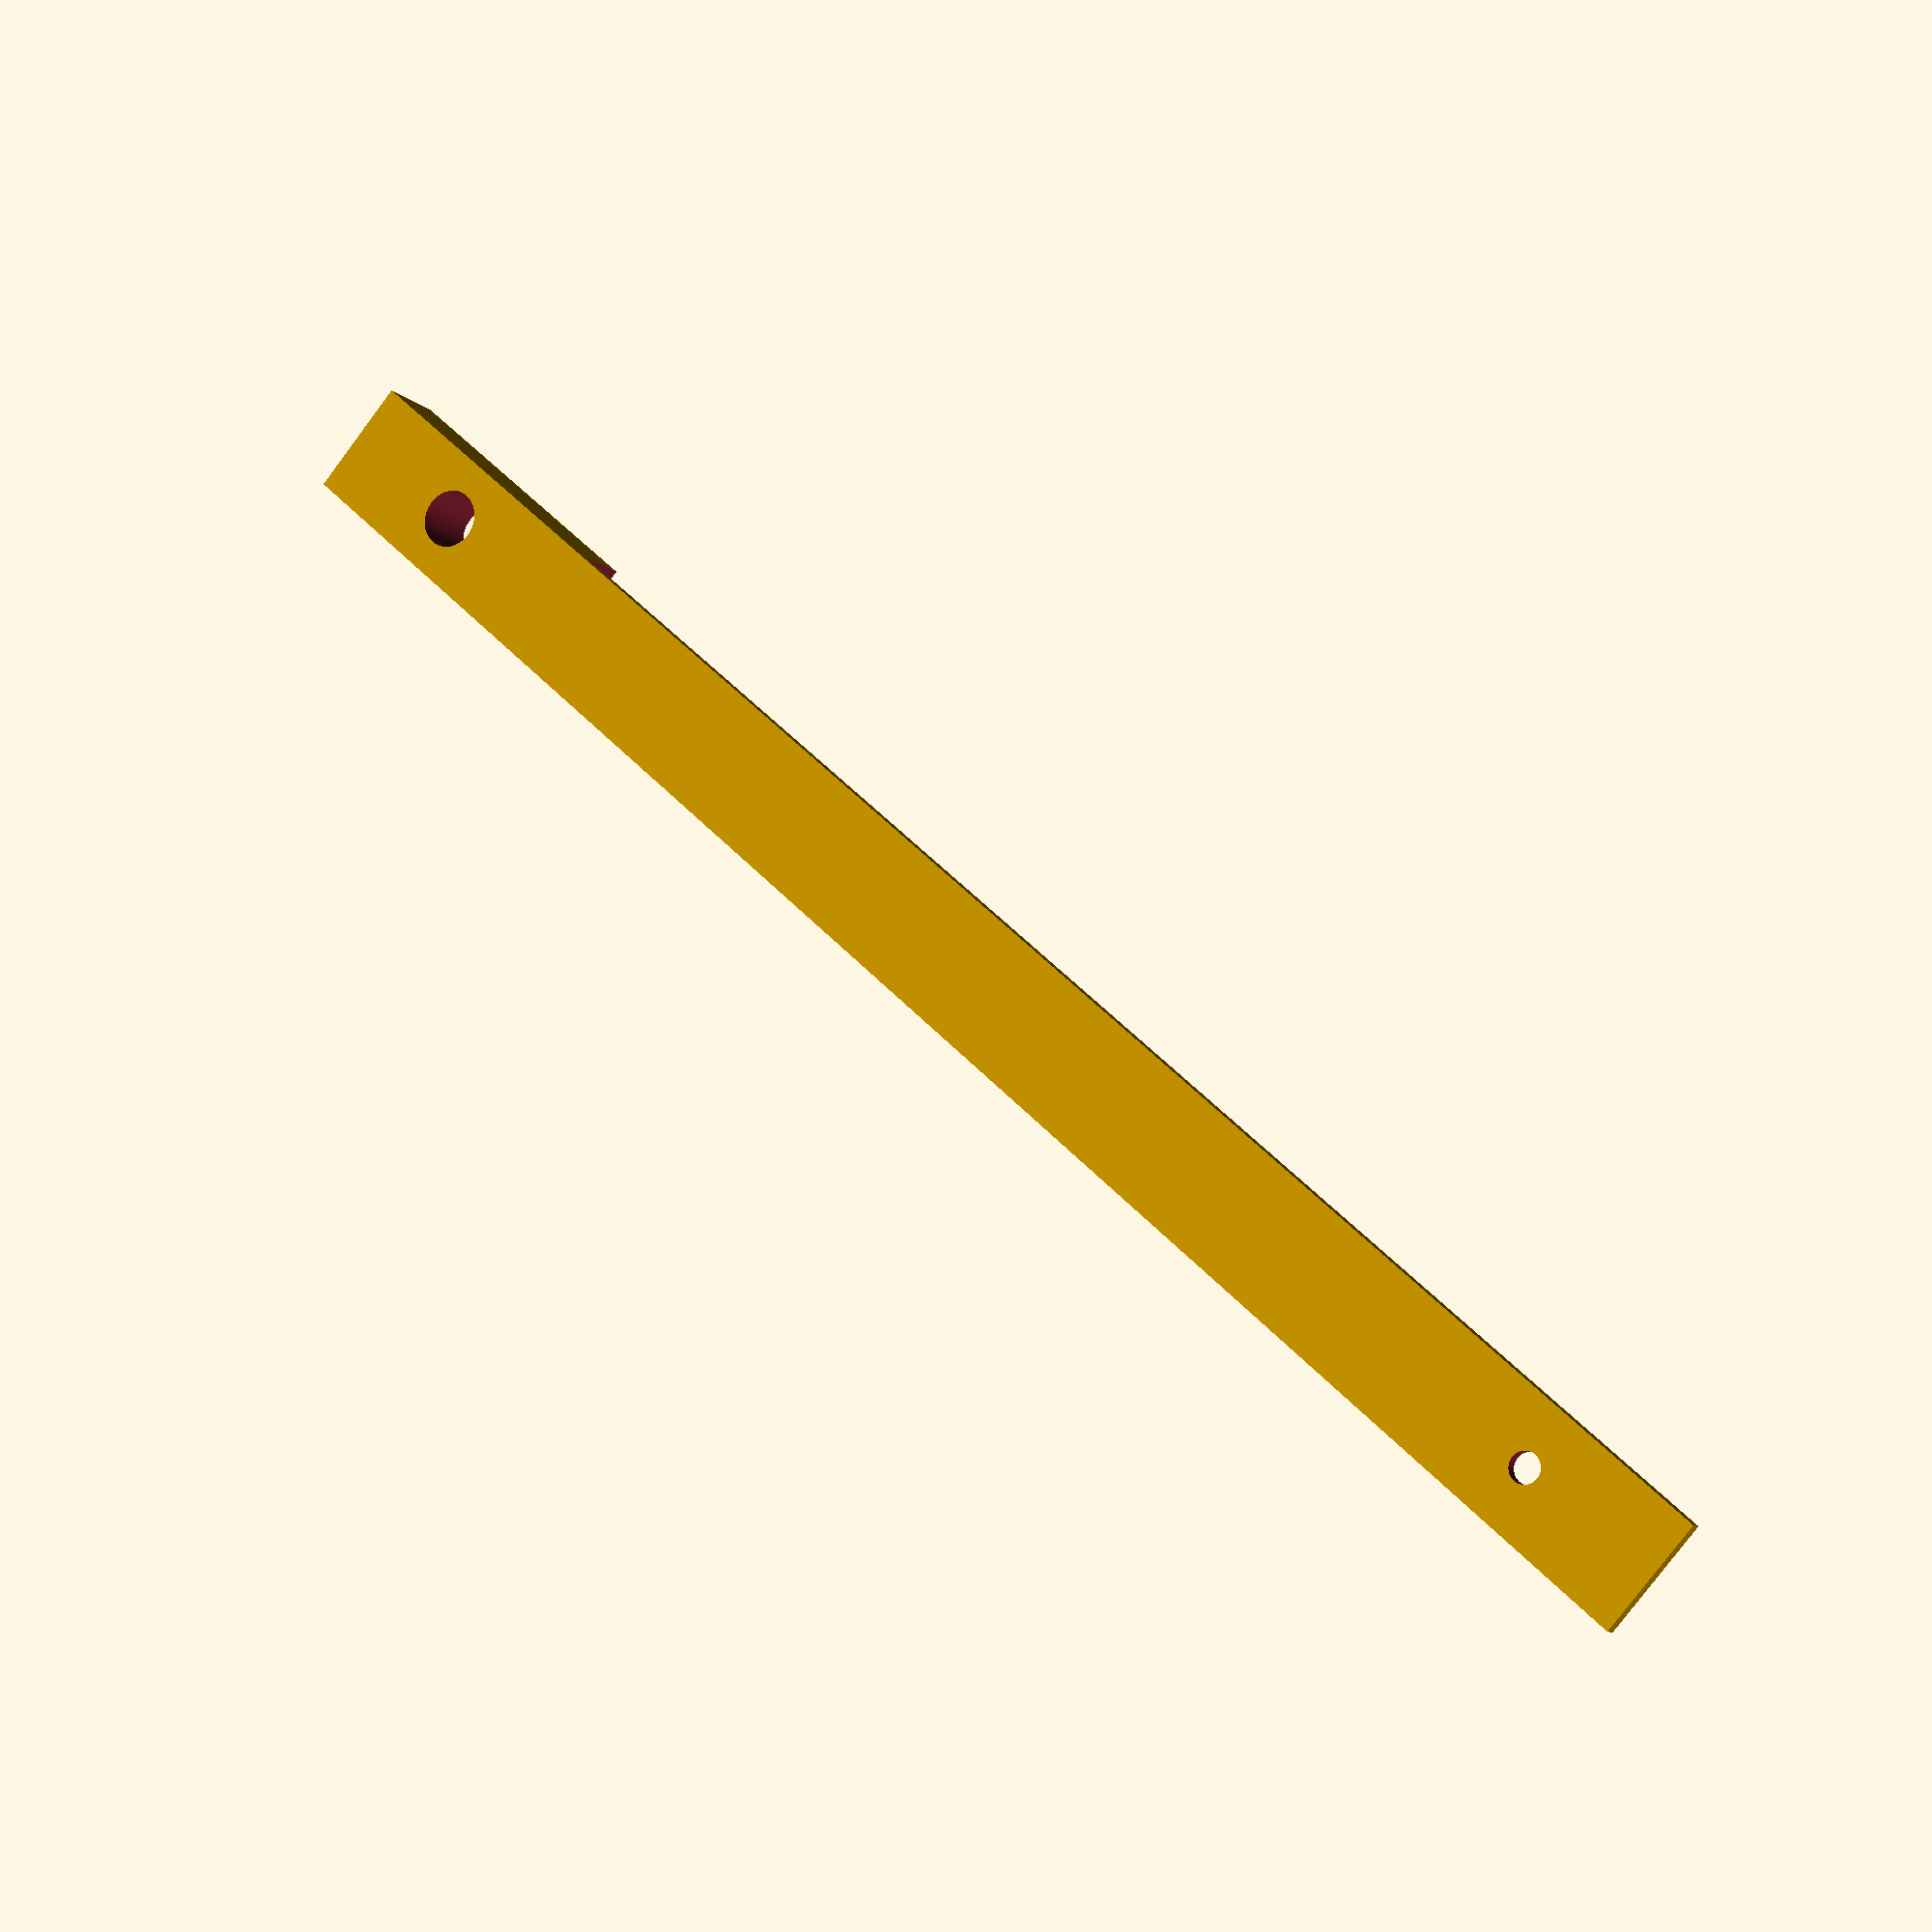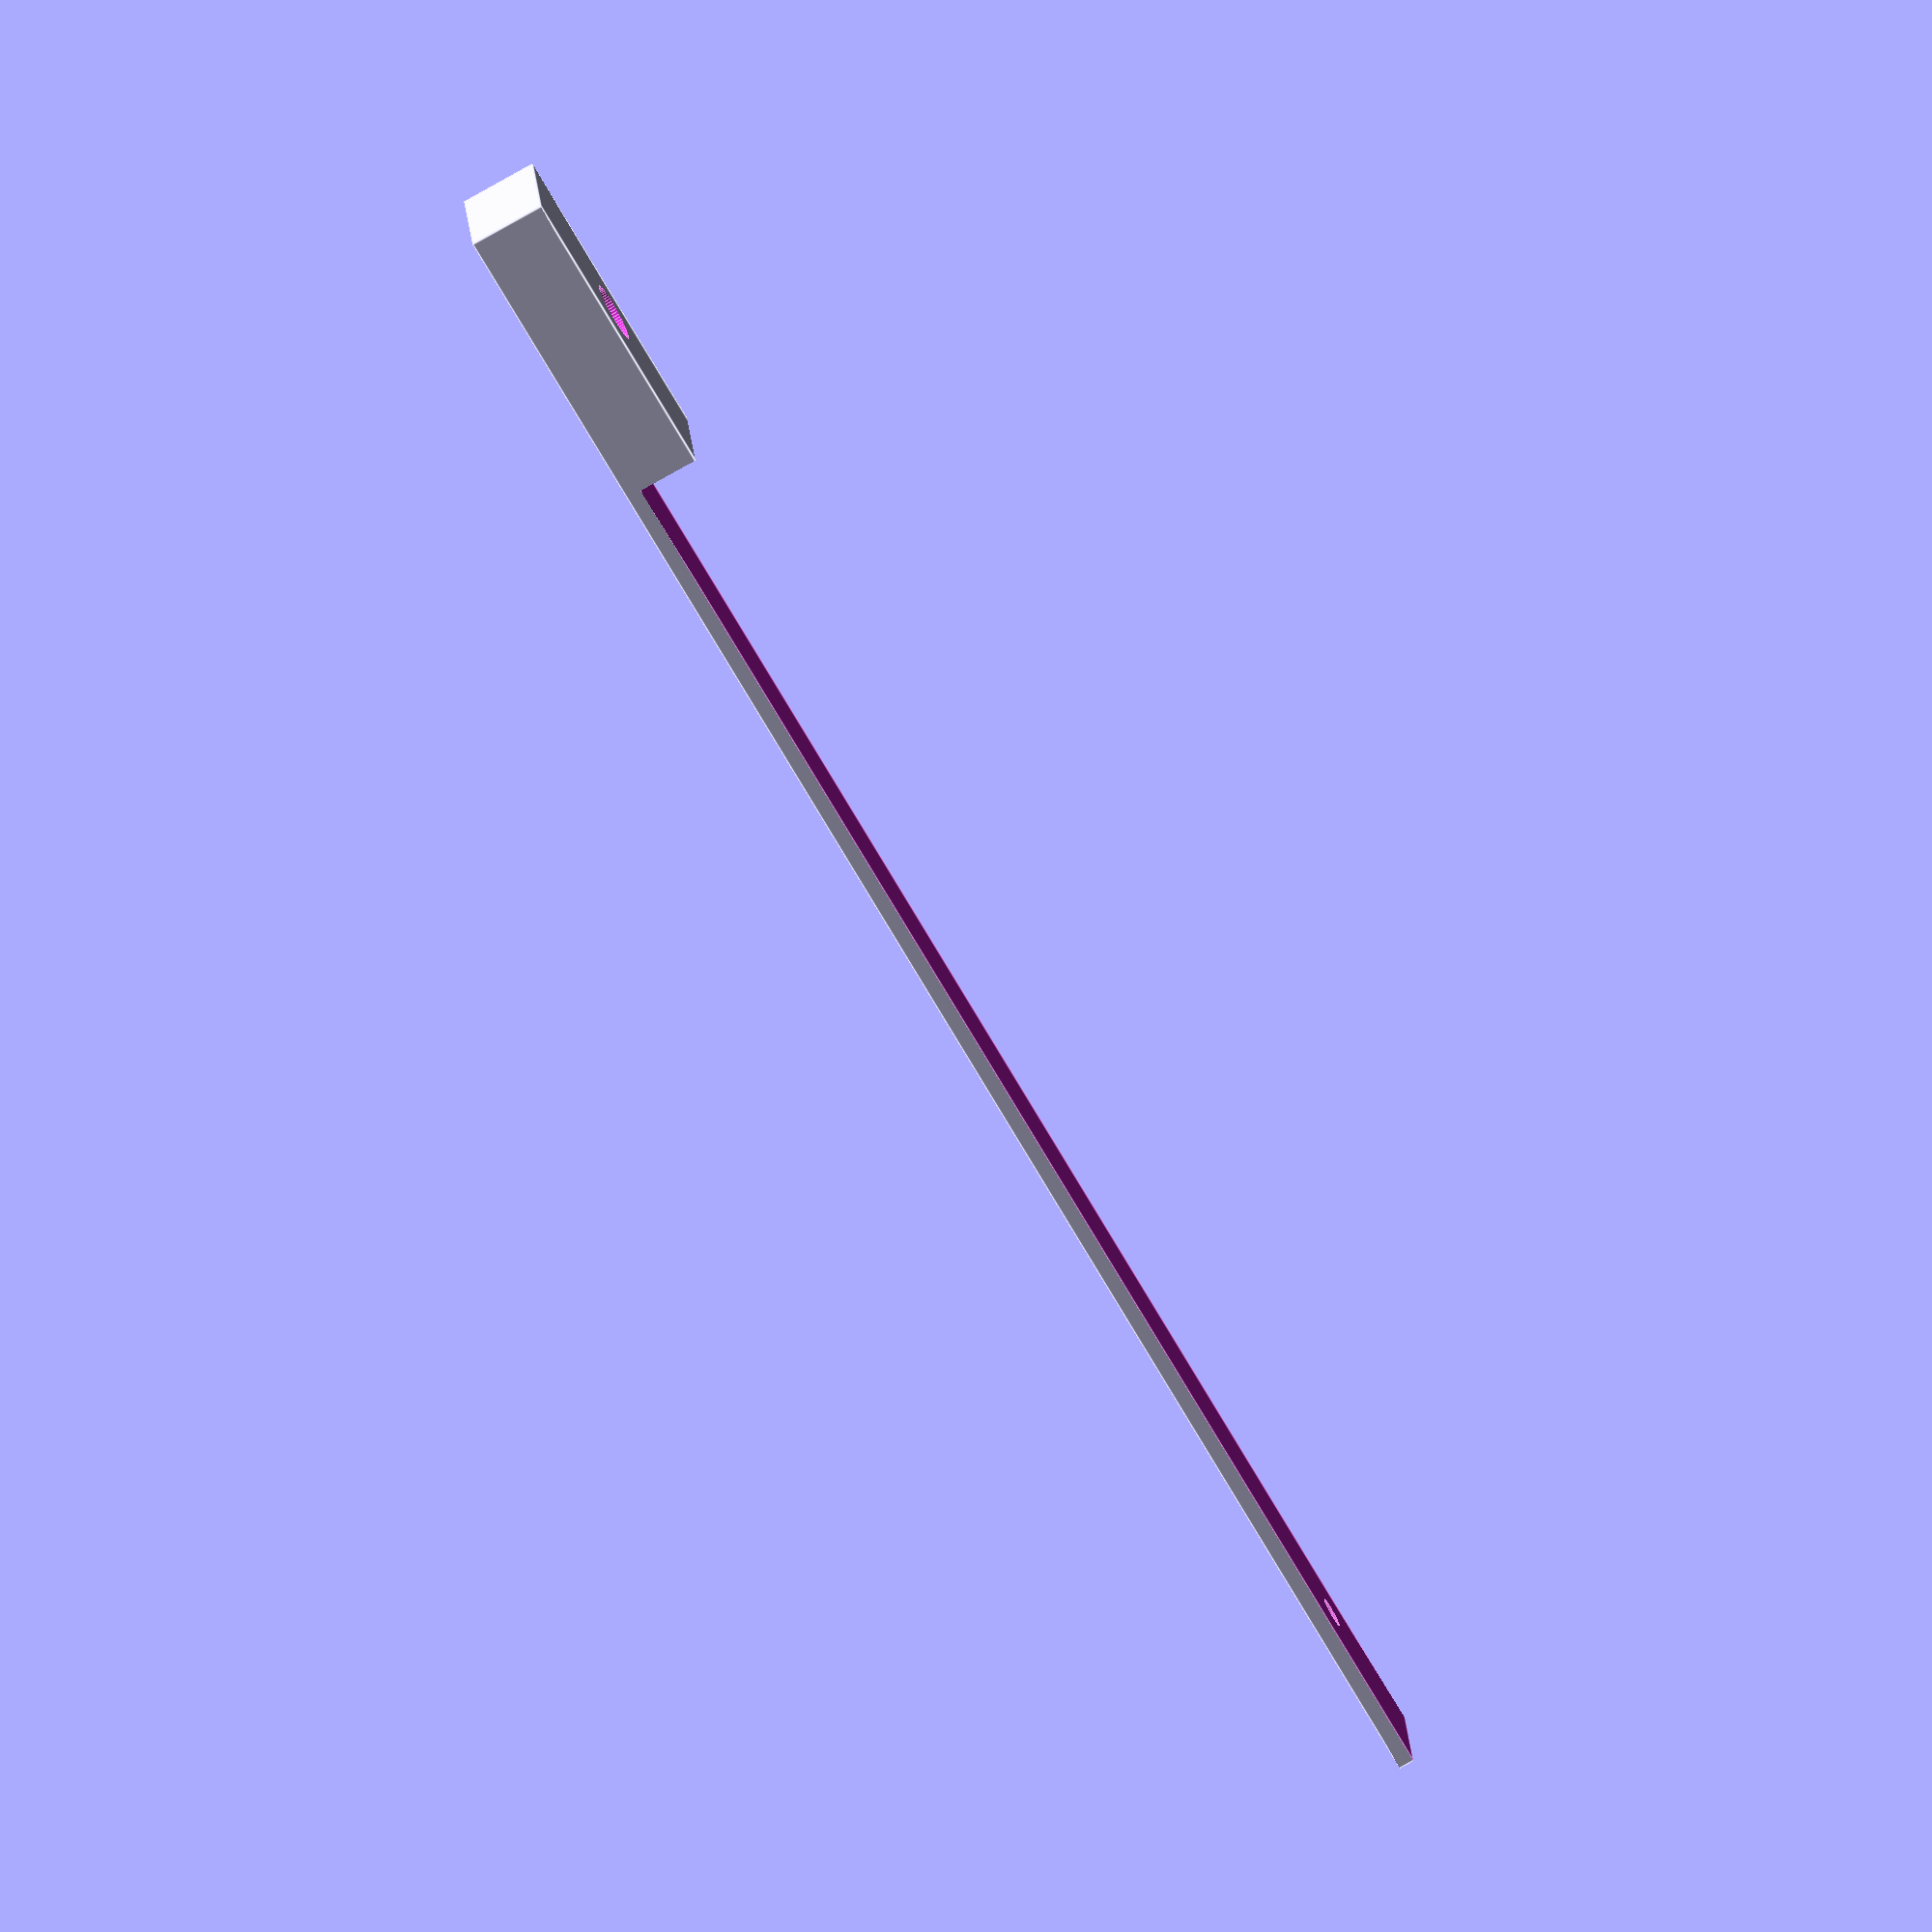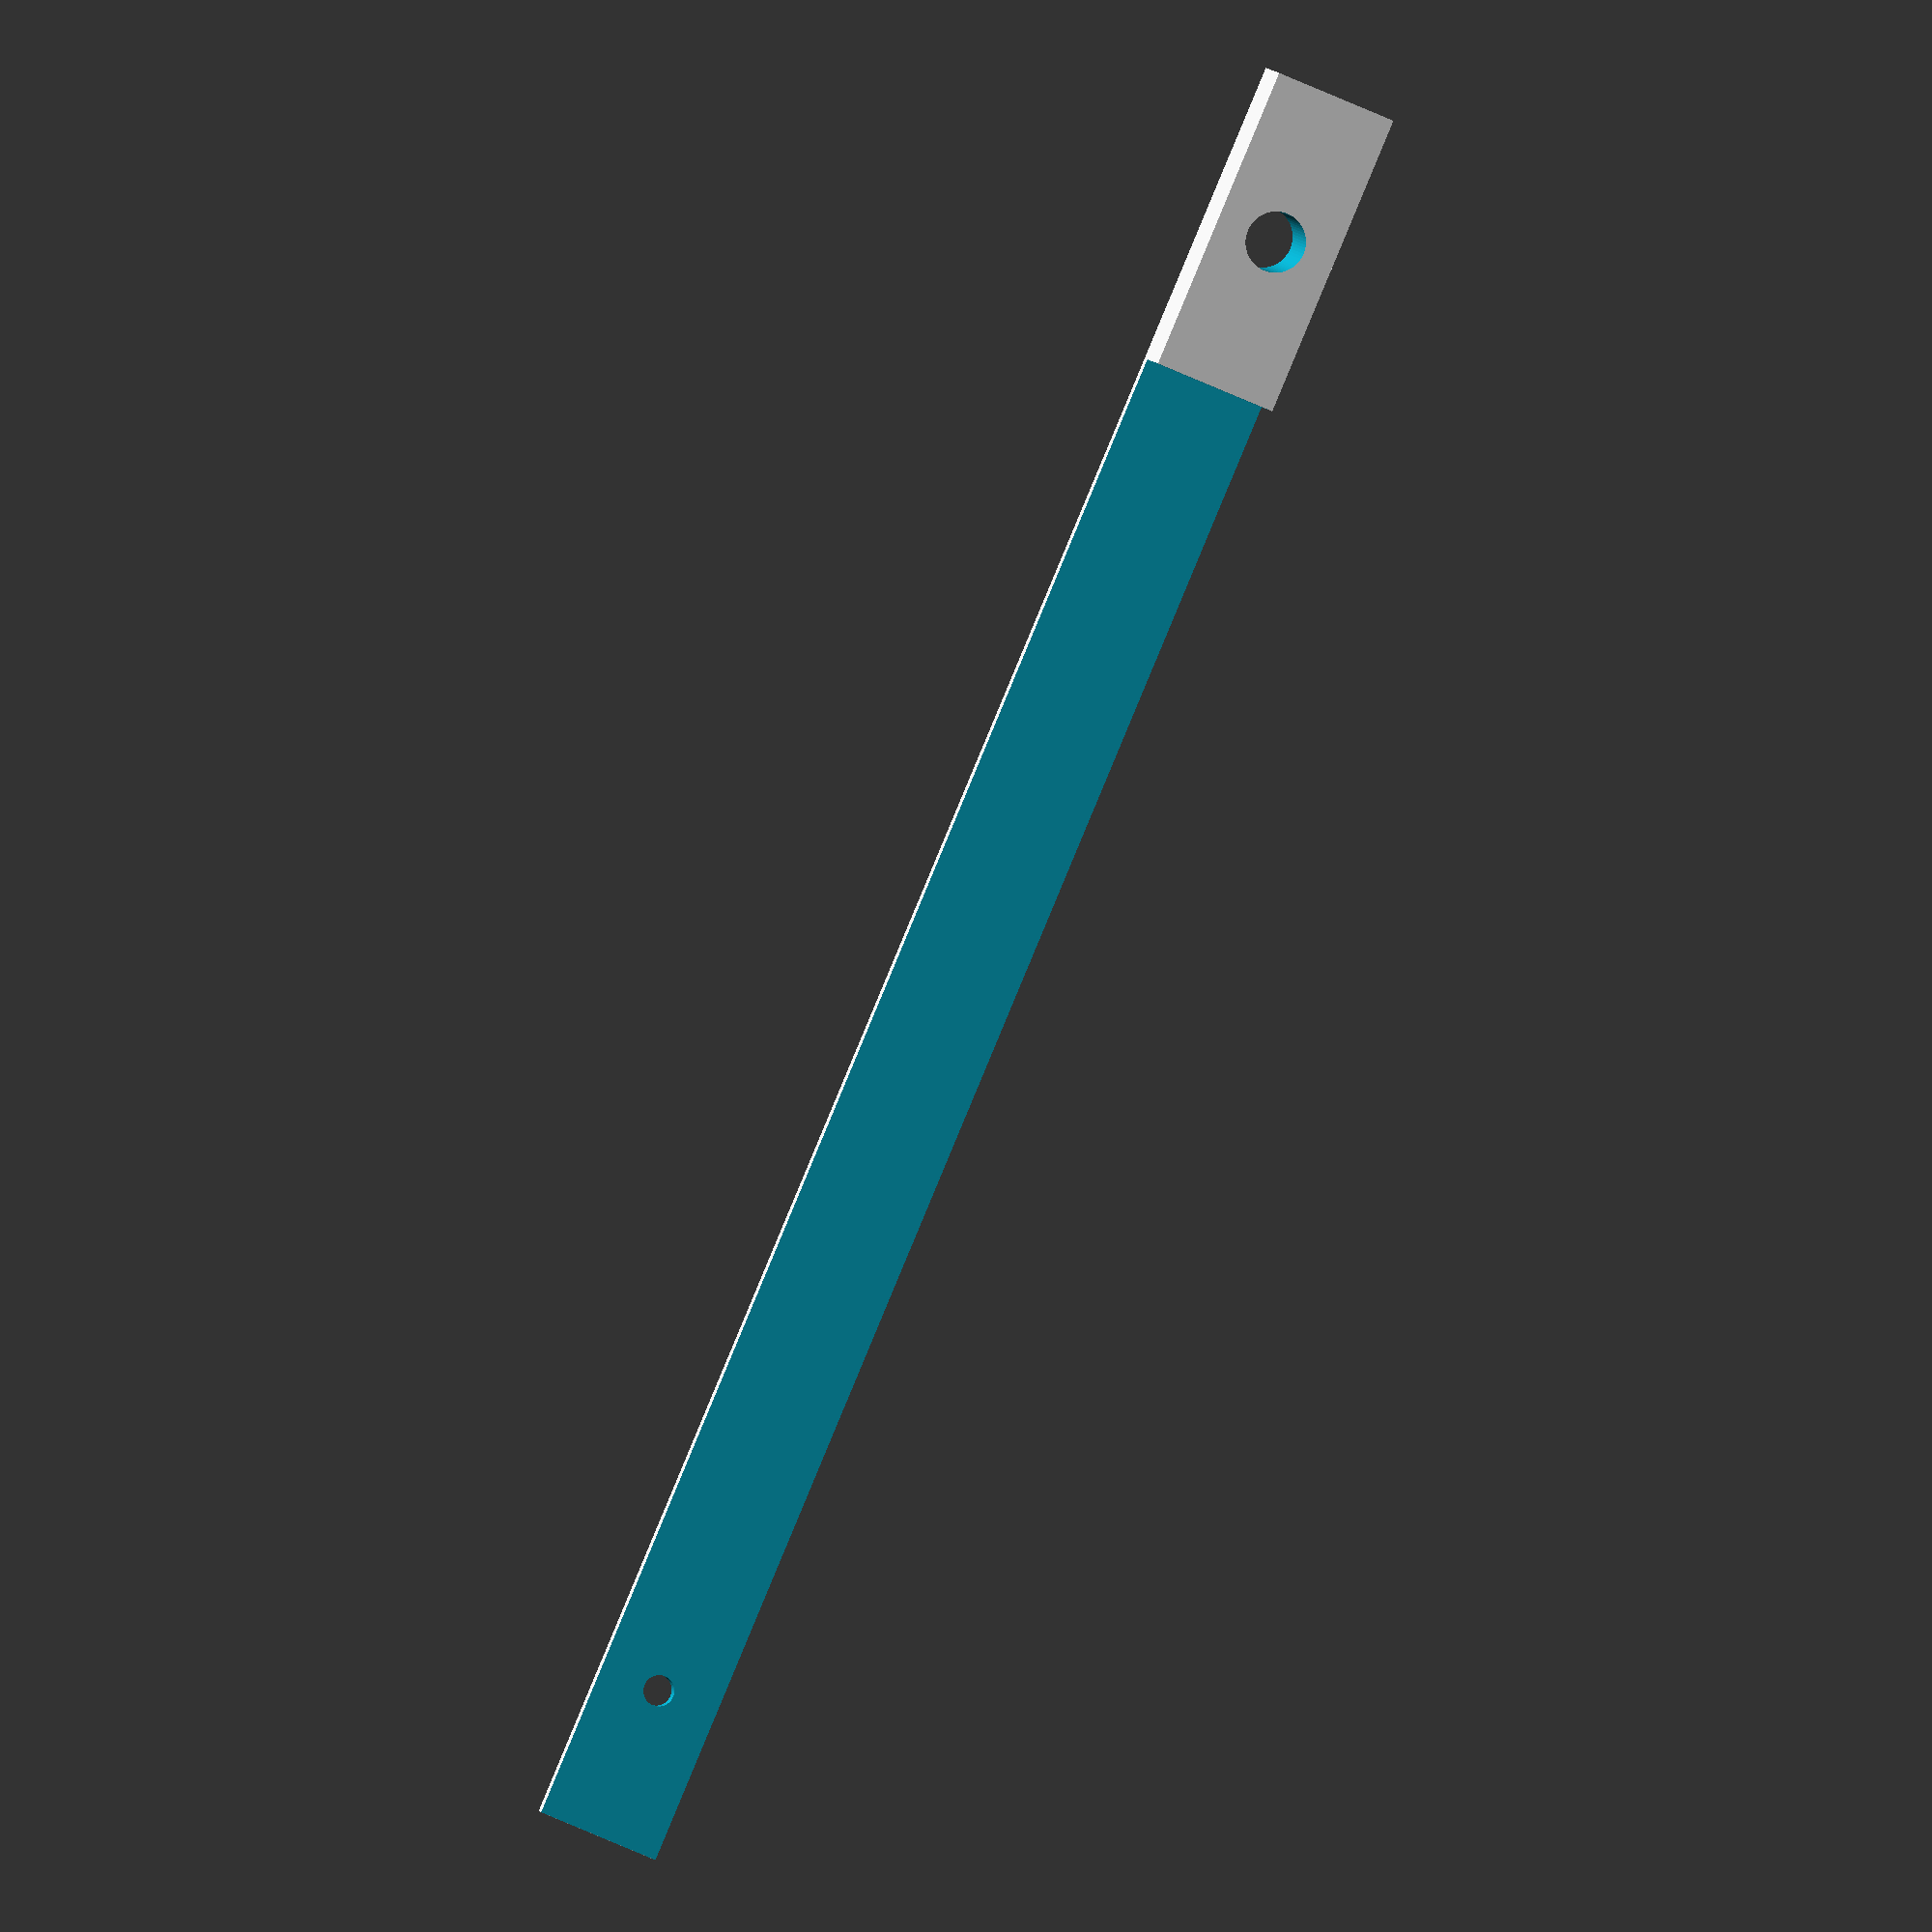
<openscad>
$fn=64;
fudge = 0.1;

// Derived values, do not edit
nf = -fudge;
pf = fudge;
dpf = 2 * fudge;

difference() {
    cube([120, 8, 5]);
    translate([nf, nf, 1]) cube([100 + pf, 8 + dpf, 4 + pf]);
    translate([110, 4, nf]) cylinder(d = 3.9, h = 5 + dpf);
    translate([10, 4, nf]) cylinder(d = 2, h = 5 + dpf);
}
</openscad>
<views>
elev=190.3 azim=138.4 roll=334.7 proj=p view=wireframe
elev=256.8 azim=352.2 roll=240.3 proj=o view=edges
elev=356.2 azim=293.0 roll=350.2 proj=o view=wireframe
</views>
